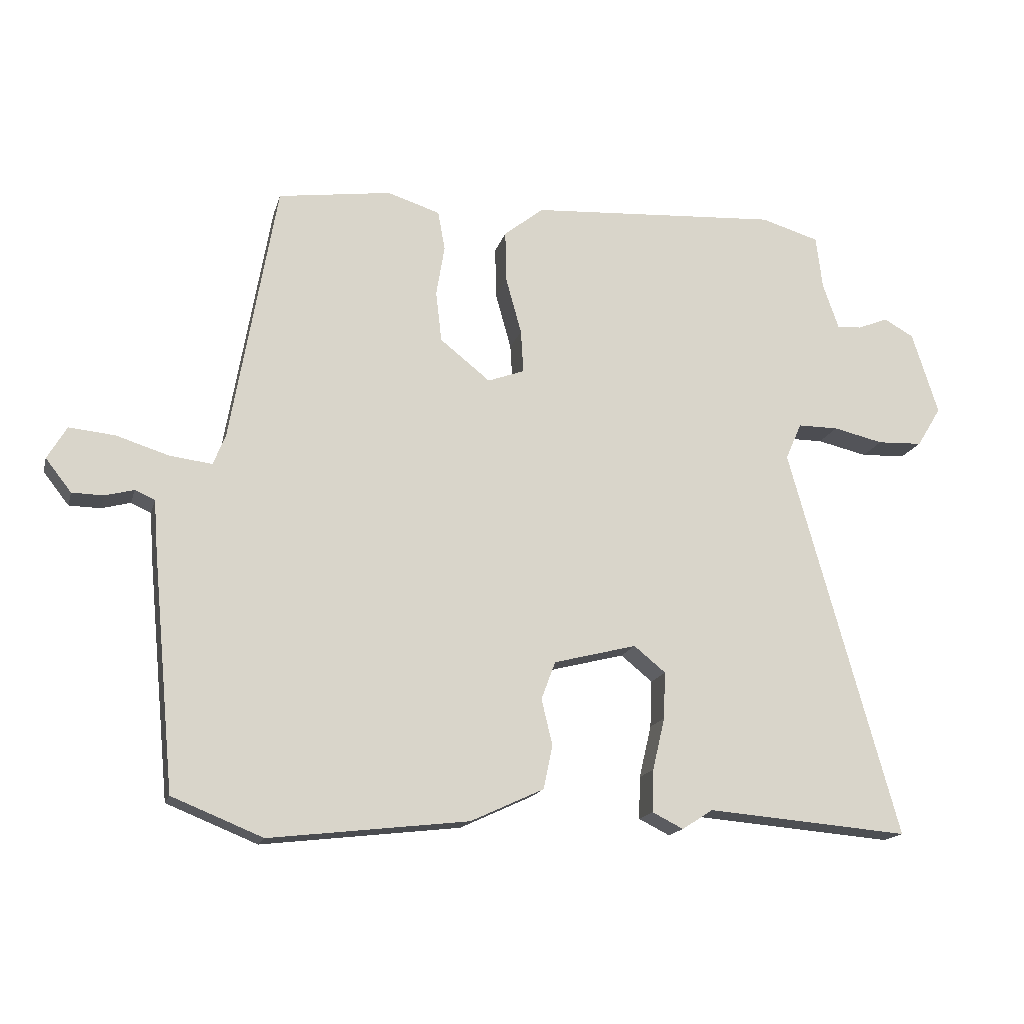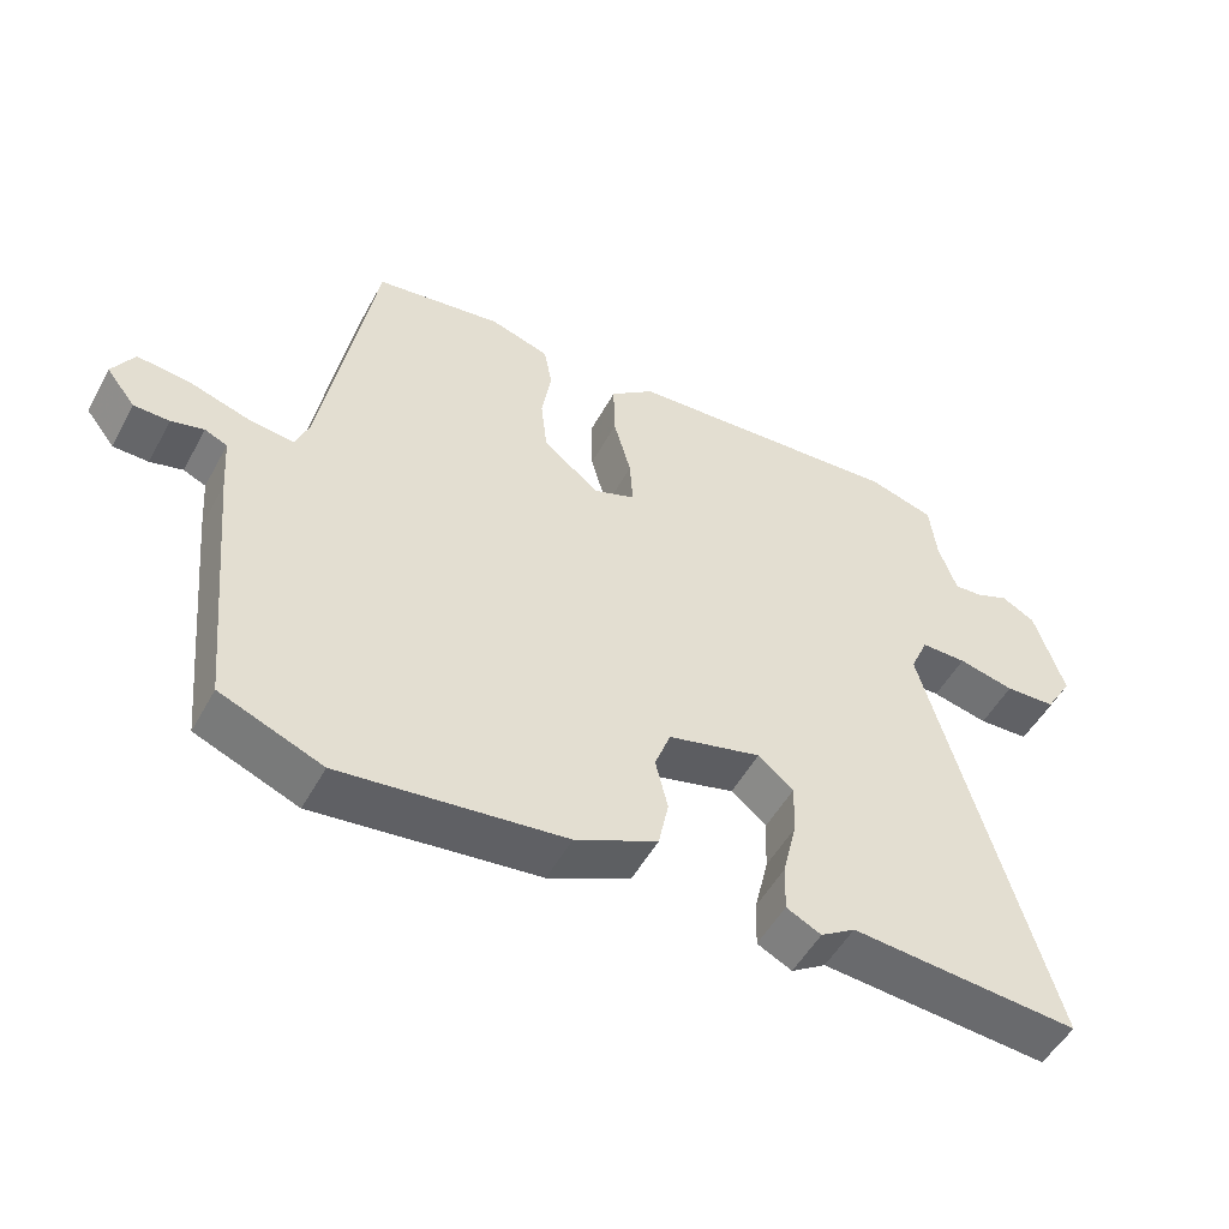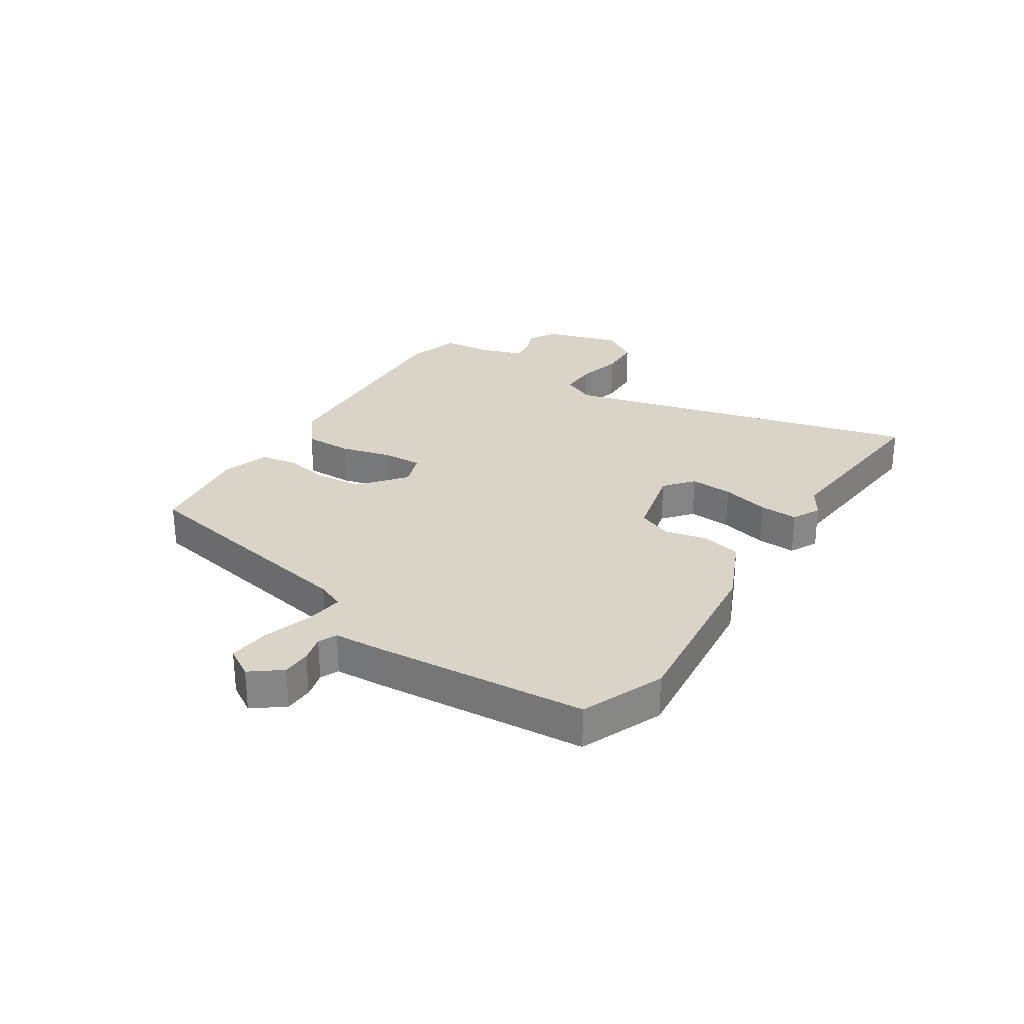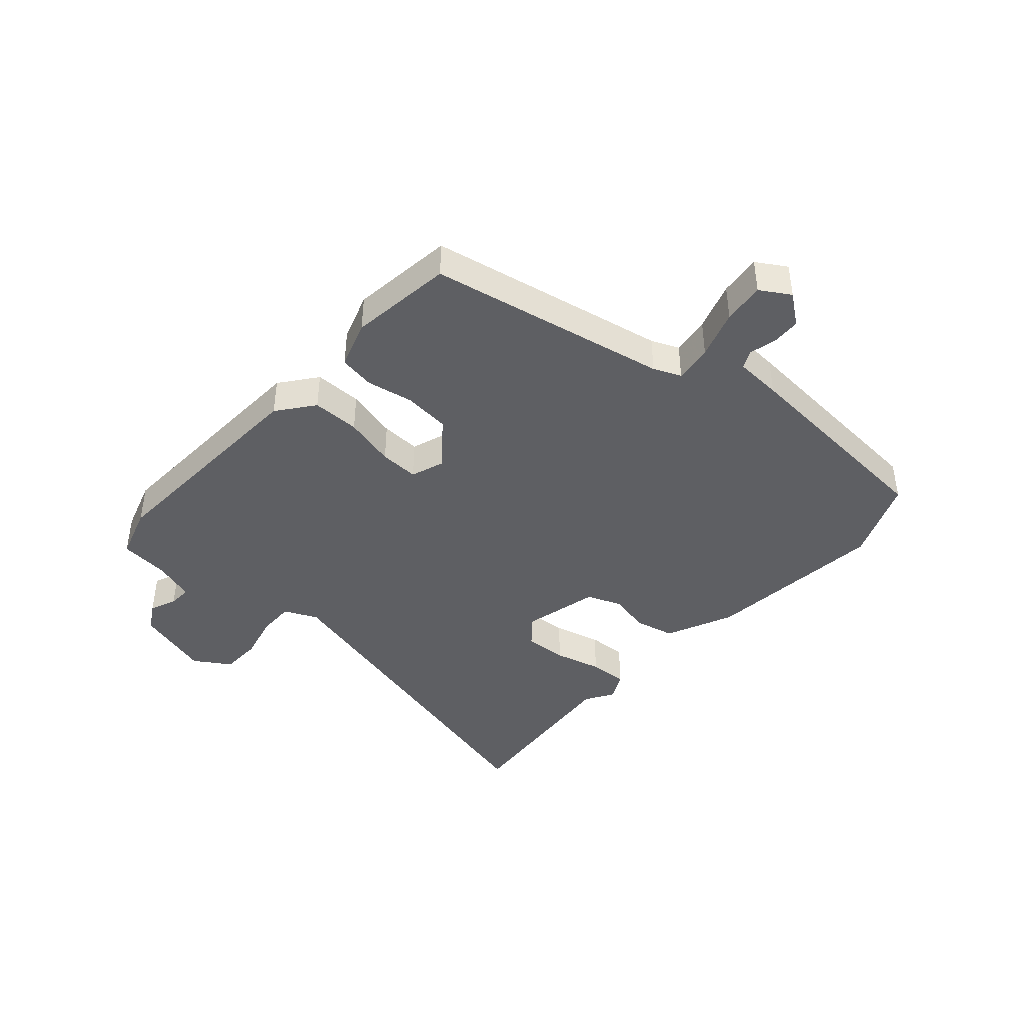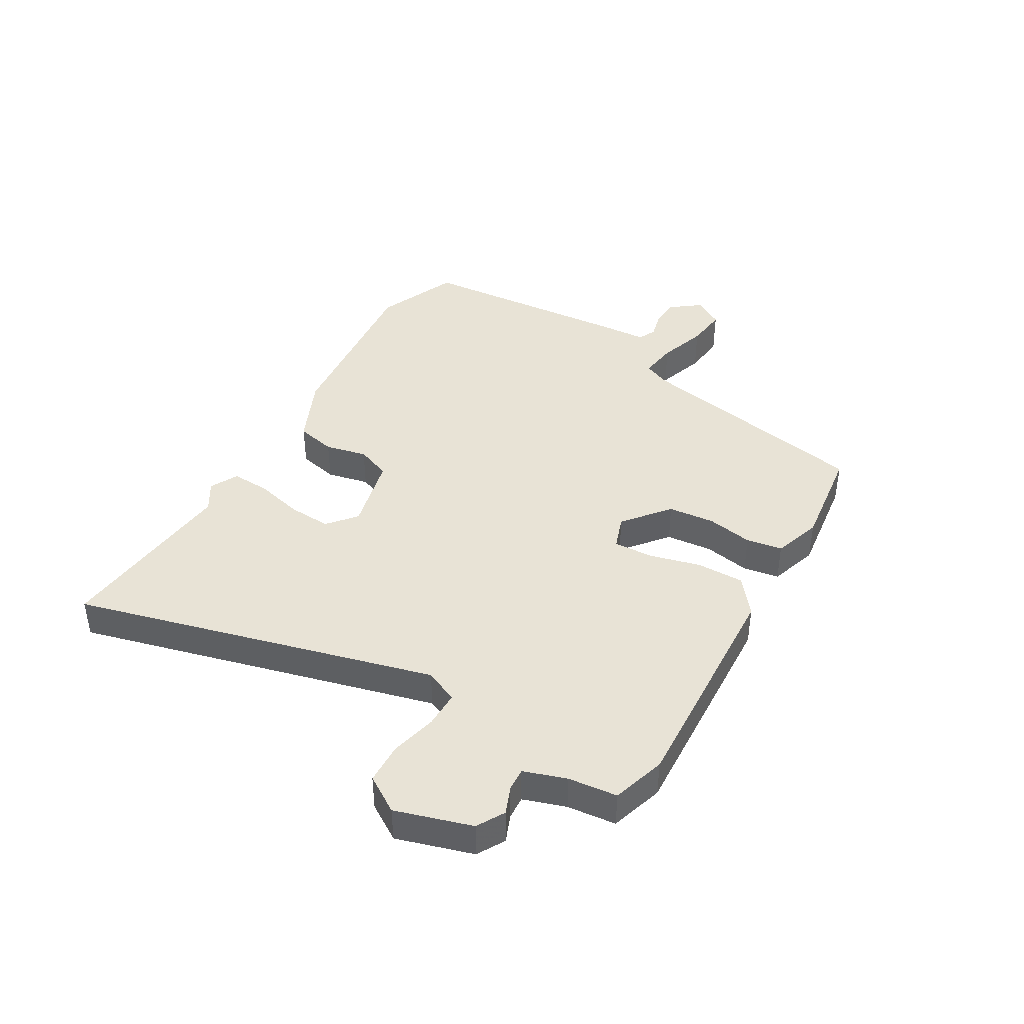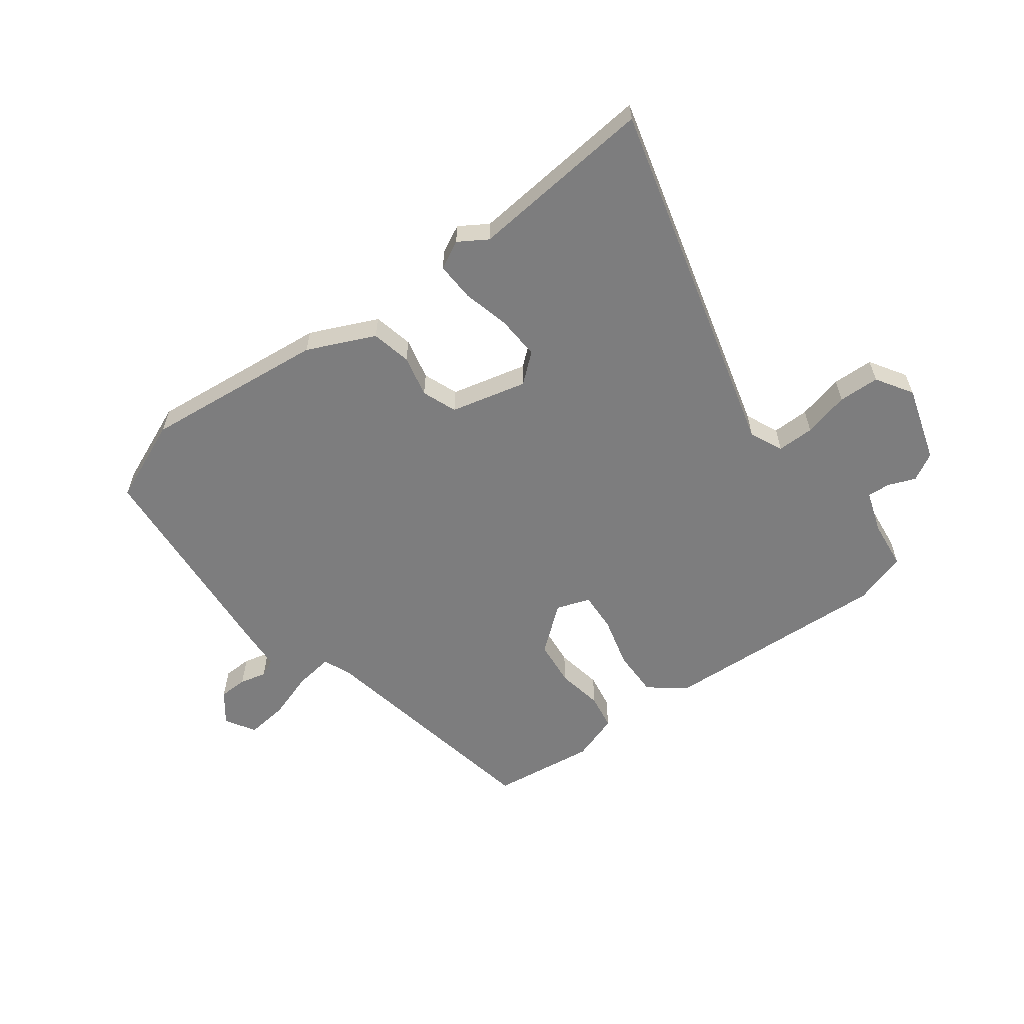
<metadata>
{"format":"obj","ext":"obj","renderer":"f3d","projection":"perspective","resolution":1024,"background":"white","views":[{"elev":-16.4,"azim":165.9,"up":"+Z"},{"elev":-51.3,"azim":152.1,"up":"+Z"},{"elev":28.4,"azim":123.6,"up":"+Y"},{"elev":-42.0,"azim":49.4,"up":"+Y"},{"elev":41.8,"azim":-58.9,"up":"+Y"},{"elev":-59.2,"azim":-142.6,"up":"+Y"}]}
</metadata>
<code>
v 0.513 0.07 -0.495
v 0.372 0.07 -0.552
v 0.063 0.07 -0.516
v -0.051 0.07 -0.463
v -0.065 0.07 -0.395
v -0.048 0.07 -0.324
v -0.07 0.07 -0.265
v -0.199 0.07 -0.232
v -0.248 0.07 -0.272
v -0.245 0.07 -0.345
v -0.226 0.07 -0.426
v -0.224 0.07 -0.492
v -0.272 0.07 -0.516
v -0.32 0.07 -0.485
v -0.635 0.07 -0.511
v -0.465 0.07 0.099
v -0.49 0.07 0.156
v -0.553 0.07 0.156
v -0.631 0.07 0.138
v -0.701 0.07 0.141
v -0.739 0.07 0.203
v -0.698 0.07 0.332
v -0.651 0.07 0.358
v -0.605 0.07 0.339
v -0.566 0.07 0.336
v -0.541 0.07 0.408
v -0.531 0.07 0.491
v -0.44 0.07 0.518
v -0.051 0.07 0.493
v 0.01 0.07 0.444
v 0.008 0.07 0.363
v -0.016 0.07 0.276
v -0.02 0.07 0.209
v 0.037 0.07 0.188
v 0.115 0.07 0.25
v 0.124 0.07 0.329
v 0.111 0.07 0.408
v 0.122 0.07 0.469
v 0.204 0.07 0.495
v 0.38 0.07 0.47
v 0.451 0.07 0.062
v 0.47 0.07 0.015
v 0.535 0.07 0.023
v 0.618 0.07 0.049
v 0.689 0.07 0.056
v 0.719 0.07 0.005
v 0.679 0.07 -0.046
v 0.63 0.07 -0.047
v 0.585 0.07 -0.035
v 0.554 0.07 -0.049
v 0.548 0.07 -0.129
v 0.513 0 -0.495
v 0.372 0 -0.552
v 0.063 0 -0.516
v -0.051 0 -0.463
v -0.065 0 -0.395
v -0.048 0 -0.324
v -0.07 0 -0.265
v -0.199 0 -0.232
v -0.248 0 -0.272
v -0.245 0 -0.345
v -0.226 0 -0.426
v -0.224 0 -0.492
v -0.272 0 -0.516
v -0.32 0 -0.485
v -0.635 0 -0.511
v -0.465 0 0.099
v -0.49 0 0.156
v -0.553 0 0.156
v -0.631 0 0.138
v -0.701 0 0.141
v -0.739 0 0.203
v -0.698 0 0.332
v -0.651 0 0.358
v -0.605 0 0.339
v -0.566 0 0.336
v -0.541 0 0.408
v -0.531 0 0.491
v -0.44 0 0.518
v -0.051 0 0.493
v 0.01 0 0.444
v 0.008 0 0.363
v -0.016 0 0.276
v -0.02 0 0.209
v 0.037 0 0.188
v 0.115 0 0.25
v 0.124 0 0.329
v 0.111 0 0.408
v 0.122 0 0.469
v 0.204 0 0.495
v 0.38 0 0.47
v 0.451 0 0.062
v 0.47 0 0.015
v 0.535 0 0.023
v 0.618 0 0.049
v 0.689 0 0.056
v 0.719 0 0.005
v 0.679 0 -0.046
v 0.63 0 -0.047
v 0.585 0 -0.035
v 0.554 0 -0.049
v 0.548 0 -0.129
f 4 5 6
f 3 4 6
f 2 3 6
f 1 2 6
f 51 1 6
f 50 51 6
f 47 48 49
f 46 47 49
f 45 46 49
f 44 45 49
f 43 44 49
f 42 43 49 50
f 39 40 41
f 38 39 41
f 37 38 41
f 36 37 41
f 35 36 41 42
f 50 6 7
f 42 50 7
f 35 42 7
f 34 35 7
f 30 31 32
f 29 30 32
f 28 29 32
f 27 28 32
f 26 27 32
f 25 26 32 33
f 34 7 8
f 33 34 8
f 25 33 8
f 24 25 8
f 22 23 24
f 21 22 24
f 20 21 24
f 19 20 24
f 18 19 24
f 14 15 16
f 13 14 16
f 12 13 16
f 11 12 16
f 10 11 16
f 9 10 16 17
f 8 9 17
f 24 8 17
f 17 18 24
f 57 56 55
f 57 55 54
f 57 54 53
f 57 53 52
f 57 52 102
f 57 102 101
f 100 99 98
f 100 98 97
f 100 97 96
f 100 96 95
f 100 95 94
f 101 100 94 93
f 92 91 90
f 92 90 89
f 92 89 88
f 92 88 87
f 93 92 87 86
f 58 57 101
f 58 101 93
f 58 93 86
f 58 86 85
f 83 82 81
f 83 81 80
f 83 80 79
f 83 79 78
f 83 78 77
f 84 83 77 76
f 59 58 85
f 59 85 84
f 59 84 76
f 59 76 75
f 75 74 73
f 75 73 72
f 75 72 71
f 75 71 70
f 75 70 69
f 67 66 65
f 67 65 64
f 67 64 63
f 67 63 62
f 67 62 61
f 68 67 61 60
f 68 60 59
f 68 59 75
f 75 69 68
f 1 52 53 2
f 2 53 54 3
f 3 54 55 4
f 4 55 56 5
f 5 56 57 6
f 6 57 58 7
f 7 58 59 8
f 8 59 60 9
f 9 60 61 10
f 10 61 62 11
f 11 62 63 12
f 12 63 64 13
f 13 64 65 14
f 14 65 66 15
f 15 66 67 16
f 16 67 68 17
f 17 68 69 18
f 18 69 70 19
f 19 70 71 20
f 20 71 72 21
f 21 72 73 22
f 22 73 74 23
f 23 74 75 24
f 24 75 76 25
f 25 76 77 26
f 26 77 78 27
f 27 78 79 28
f 28 79 80 29
f 29 80 81 30
f 30 81 82 31
f 31 82 83 32
f 32 83 84 33
f 33 84 85 34
f 34 85 86 35
f 35 86 87 36
f 36 87 88 37
f 37 88 89 38
f 38 89 90 39
f 39 90 91 40
f 40 91 92 41
f 41 92 93 42
f 42 93 94 43
f 43 94 95 44
f 44 95 96 45
f 45 96 97 46
f 46 97 98 47
f 47 98 99 48
f 48 99 100 49
f 49 100 101 50
f 50 101 102 51
f 51 102 52 1

</code>
